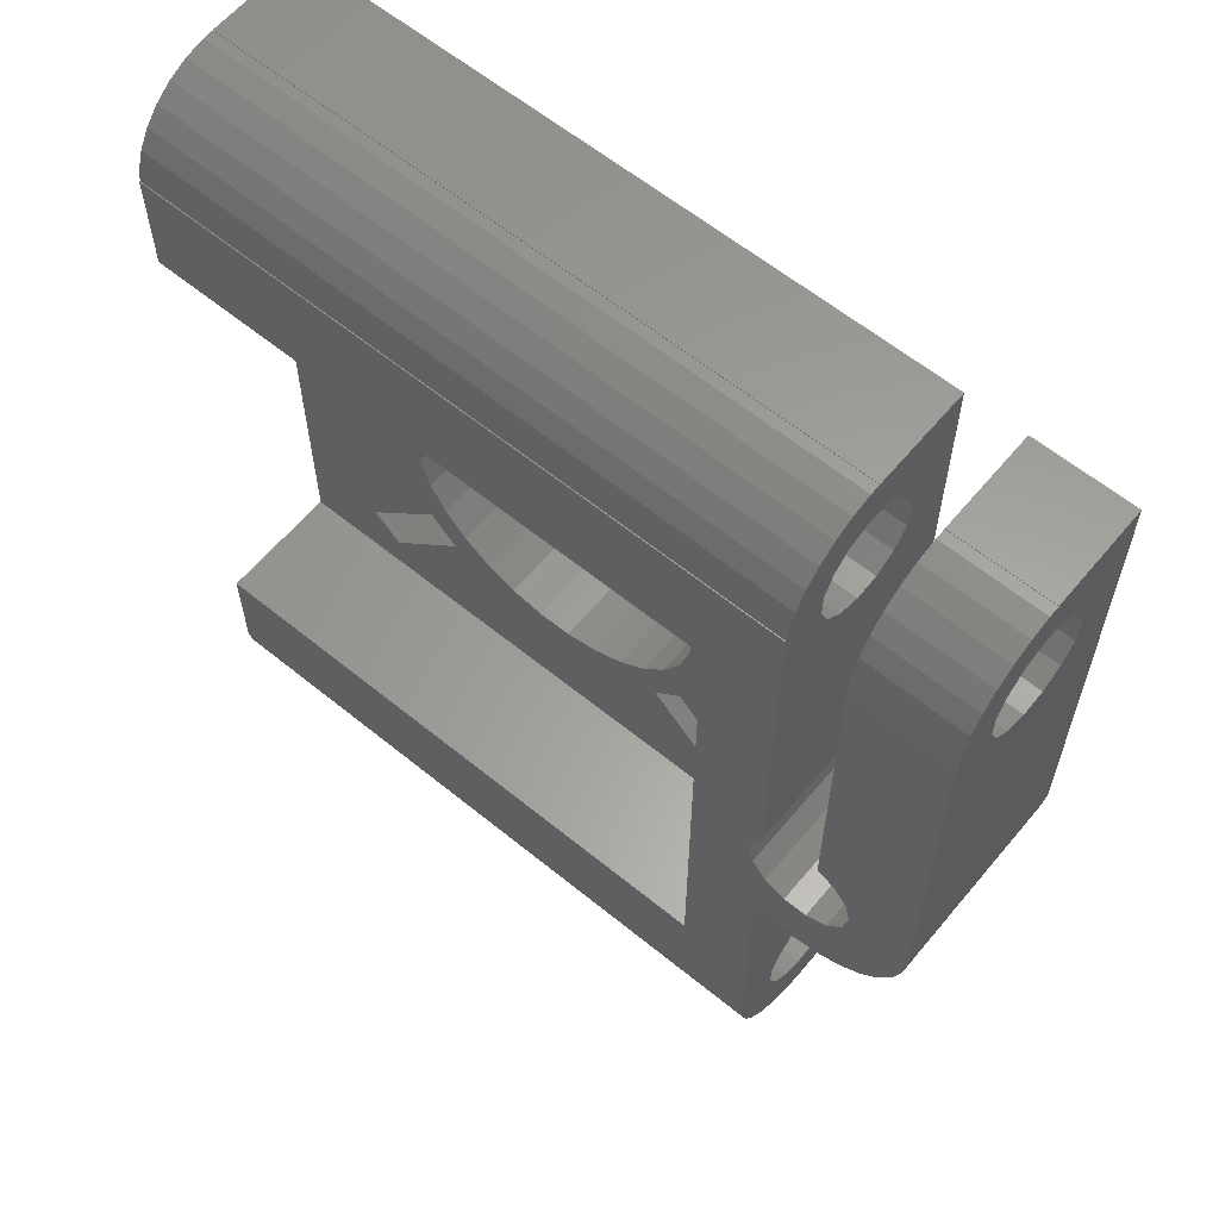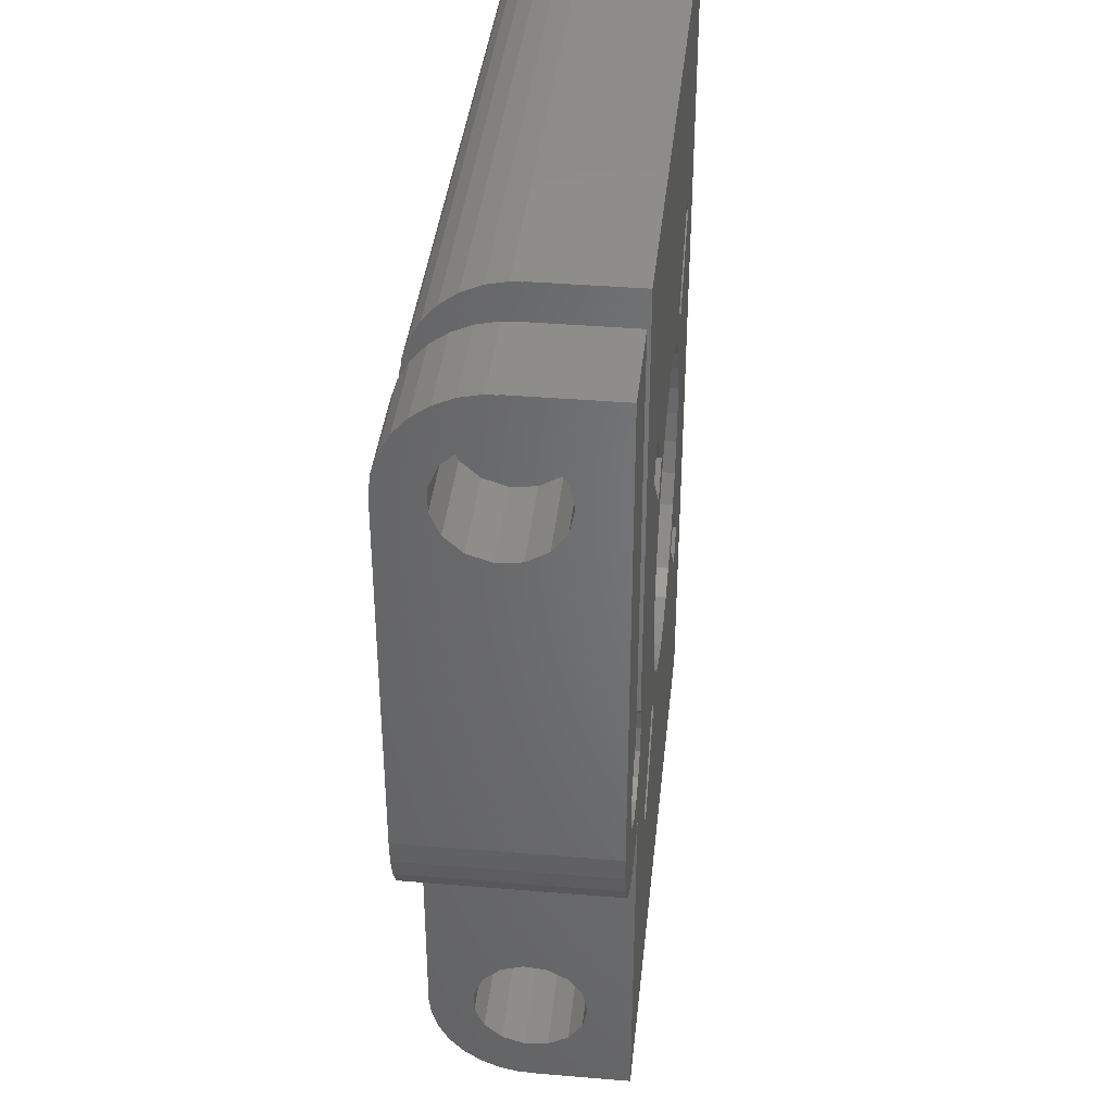
<metadata>
{"format":"stl","ext":"stl","renderer":"f3d","projection":"perspective","resolution":1024,"background":"white","views":[{"elev":61.0,"azim":39.7,"up":"+Y"},{"elev":38.5,"azim":96.0,"up":"+Y"}]}
</metadata>
<code>
# stl→obj: 371 verts, 770 faces
v -25 -29.25 8
v -25 -27.59 7.825
v -25 -30.91 7.825
v -25 -26 7.308
v -25 -24.55 6.472
v -25 -23.3 5.353
v -25 -22.32 4
v -25 -21.64 2.472
v -25 -21.5 1.806
v -25 -21.5 0
v -25 -24.77 0.4704
v -25 -24.82 0
v -25 -25.35 2.25
v -25 -26.61 3.641
v -25 -28.31 4.402
v -25 -30.19 4.402
v -25 -31.89 3.641
v -25 -33.15 2.25
v -25 -37.21 0
v -25 -33.73 0.4704
v -25 -33.68 0
v -25 -37.21 0.8362
v -25 -36.86 2.472
v -25 -36.18 4
v -25 -35.2 5.353
v -25 -33.95 6.472
v -25 -32.5 7.308
v -25 -30 7.921
v 26.75 -30.91 7.825
v 26.75 -30 7.921
v 26.75 -32.5 7.308
v 26.75 -33.95 6.472
v 26.75 -35.2 5.353
v 26.75 -36.18 4
v 26.75 -36.86 2.472
v 26.75 -37.21 0.8362
v 26.75 -37.21 -0.8362
v 26.75 -37.21 0
v -25 -37.25 0
v 26.75 -37.25 0
v -25 -37.25 -8
v -25 -33.53 -1.391
v -25 -32.59 -3.011
v -25 -24.97 -1.391
v -25 -21.5 -1.9
v -25 -25.91 -3.011
v -25 -31.08 -4.111
v -25 -29.25 -4.5
v -25 37.25 -8
v -25 -27.42 -4.111
v -25 21.5 -1.9
v -25 25.91 -3.011
v -25 21.5 0
v -25 24.97 -1.391
v -25 24.82 0
v -25 27.42 -4.111
v -25 31.08 -4.111
v -25 29.25 -4.5
v -25 32.59 -3.011
v -25 33.53 -1.391
v -25 33.68 0
v -25 37.21 0
v -25 37.25 0
v 26.75 -33.53 -1.391
v 26.75 -33.73 0.4704
v 26.75 -33.15 2.25
v 26.75 -31.89 3.641
v 26.75 -30.19 4.402
v 26.75 -28.31 4.402
v 26.75 -30 4.402
v 26.75 -26.61 3.641
v 26.75 -25.35 2.25
v 26.75 -24.77 0.4704
v 26.75 -24.97 -1.391
v 26.75 -24.82 1.149e-14
v -25 -21.5 8
v 20.9 -21.5 8
v 20.9 -21.5 -1.9
v -25 -30 8
v 26.75 -30 8
v 30.49 -8.987 8
v 26.75 -8.383 8
v 28.54 -8.881 8
v 32.41 -8.672 8
v 34.22 -7.952 8
v 35.83 -6.859 8
v 37.16 -5.447 8
v 38.17 -3.779 8
v -25 21.5 8
v 20.9 21.5 8
v 26.75 29.25 8
v 30.93 -4.095 8
v 39 29.25 8
v 32.62 3.284 8
v 39 0 8
v 31.25 3.943 8
v 33.78 1.822 8
v 34.2 0 8
v 33.78 -1.822 8
v 32.62 -3.284 8
v 38.79 -1.935 8
v 26.75 2.492 8
v 26.22 1.822 8
v -25 29.25 8
v 26.75 -29.25 8
v 25.8 0 8
v 31.25 29.25 8
v 34.5 29.25 8
v 29.07 -4.095 8
v 27.38 -3.284 8
v 26.22 -1.822 8
v 26.75 -32.59 -3.011
v 26.75 -35.2 -5.353
v 26.75 -36.86 -2.472
v 26.75 -36.18 -4
v 26.75 -33.95 -6.472
v 26.75 -31.08 -4.111
v 26.75 -32.5 -7.308
v 26.75 -27.42 -4.111
v 26.75 -29.25 -4.5
v 26.75 -27.59 -7.825
v 26.75 -25.91 -3.011
v 26.75 -26 -7.308
v 26.75 -30.91 -7.825
v 26.75 -29.25 -8
v 26.75 -24.55 -6.472
v 26.75 -23.3 -5.353
v 26.75 -22.32 -4
v 26.75 -21.64 -2.472
v 26.75 -21.29 1.149e-14
v 26.75 -21.29 -0.8362
v 26.75 -37.25 -8
v 26.75 -8.383 -8
v 37.16 -5.447 -8
v 38.79 -1.935 -8
v 38.17 -3.779 -8
v 16.19 18.46 -8
v 26.75 37.25 -8
v 12.09 9.829 -8
v 9.829 12.09 -8
v 31.25 29.25 -8
v 32.62 3.284 -8
v 31.25 3.943 -8
v 18.46 16.19 -8
v 26.75 2.492 -8
v 26.22 1.822 -8
v 25.8 0 -8
v 26.22 -1.822 -8
v -9.829 -12.09 -8
v -16.19 -18.46 -8
v 27.38 -3.284 -8
v 28.54 -8.881 -8
v 34.2 0 -8
v 33.78 1.822 -8
v 29.07 -4.095 -8
v 30.93 -4.095 -8
v -12.09 9.829 -8
v -12.72 2.703 -8
v -13 0 -8
v 30.49 -8.987 -8
v 32.62 -3.284 -8
v 32.41 -8.672 -8
v 31.25 37.25 -8
v 34.5 29.25 -8
v 39 0 -8
v 39 37.25 -8
v 33.78 -1.822 -8
v 34.22 -7.952 -8
v 35.83 -6.859 -8
v 16.19 -18.46 -8
v 9.829 -12.09 -8
v -18.46 -16.19 -8
v -8.699 -9.661 -8
v -10.52 -7.641 -8
v -11.88 -5.288 -8
v -11.88 5.288 -8
v -12.09 -9.829 -8
v -18.46 16.19 -8
v -16.19 18.46 -8
v -12.72 -2.703 -8
v 8.699 -9.661 -8
v 6.5 -11.26 -8
v -9.829 12.09 -8
v -10.52 7.641 -8
v -8.699 9.661 -8
v 4.017 -12.36 -8
v -6.5 -11.26 -8
v -4.017 -12.36 -8
v -1.359 -12.93 -8
v 1.359 -12.93 -8
v -6.5 11.26 -8
v 12.09 -9.829 -8
v 10.52 -7.641 -8
v -4.017 12.36 -8
v 11.88 -5.288 -8
v 12.72 -2.703 -8
v -1.359 12.93 -8
v 13 0 -8
v 1.359 12.93 -8
v 12.72 2.703 -8
v 11.88 5.288 -8
v 4.017 12.36 -8
v 10.52 7.641 -8
v 6.5 11.26 -8
v 8.699 9.661 -8
v 18.46 -16.19 -8
v 26.75 37.25 0
v 26.75 37.21 0
v -25 30.91 7.825
v -25 27.59 7.825
v -25 32.5 7.308
v -25 33.95 6.472
v -25 35.2 5.353
v -25 36.18 4
v -25 36.86 2.472
v -25 37.21 0.8362
v -25 33.73 0.4704
v -25 33.15 2.25
v -25 31.89 3.641
v -25 30.19 4.402
v -25 28.31 4.402
v -25 26.61 3.641
v -25 25.35 2.25
v -25 24.77 0.4704
v -25 21.5 1.806
v -25 21.64 2.472
v -25 22.32 4
v -25 23.3 5.353
v -25 24.55 6.472
v -25 26 7.308
v 26.75 37.21 0.8362
v 26.75 33.53 -1.391
v 26.75 33.73 0.4704
v 26.75 32.59 -3.011
v 26.75 31.08 -4.111
v 26.75 29.25 -4.5
v 26.75 27.42 -4.111
v 26.75 25.91 -3.011
v 26.75 24.97 -1.391
v 26.75 24.77 0.4704
v 20.9 21.5 -1.9
v -16.19 18.46 -1.9
v 16.19 -18.46 -1.9
v 9.829 -12.09 -1.9
v 6.5 -11.26 -1.9
v -18.46 -16.19 -1.9
v -12.09 -9.829 -1.9
v -9.829 -12.09 -1.9
v -4.017 12.36 -1.9
v -1.359 12.93 -1.9
v -16.19 -18.46 -1.9
v -18.46 16.19 -1.9
v -9.829 12.09 -1.9
v -10.52 7.641 -1.9
v -12.09 9.829 -1.9
v 12.72 -2.703 -1.9
v 18.46 -16.19 -1.9
v -13 0 -1.9
v -12.72 2.703 -1.9
v -11.88 5.288 -1.9
v 4.017 -12.36 -1.9
v 16.19 18.46 -1.9
v 18.46 16.19 -1.9
v -6.5 11.26 -1.9
v 12.72 2.703 -1.9
v 13 0 -1.9
v 1.359 12.93 -1.9
v 4.017 12.36 -1.9
v 12.09 9.829 -1.9
v 10.52 7.641 -1.9
v 9.829 12.09 -1.9
v 6.5 11.26 -1.9
v 11.88 5.288 -1.9
v 8.699 9.661 -1.9
v 12.09 -9.829 -1.9
v 11.88 -5.288 -1.9
v 10.52 -7.641 -1.9
v -8.699 9.661 -1.9
v 1.359 -12.93 -1.9
v 8.699 -9.661 -1.9
v -1.359 -12.93 -1.9
v -4.017 -12.36 -1.9
v -8.699 -9.661 -1.9
v -10.52 -7.641 -1.9
v -11.88 -5.288 -1.9
v -12.72 -2.703 -1.9
v -6.5 -11.26 -1.9
v 30 29.25 8
v 26.75 35.2 5.353
v 26.75 36.18 4
v 26.75 33.95 6.472
v 26.75 32.5 7.308
v 26.75 30.91 7.825
v 26.75 30 7.921
v 26.75 30 8
v 26.75 25.35 2.25
v 26.75 31.89 3.641
v 26.75 33.15 2.25
v 26.75 36.86 2.472
v 26.75 30.19 4.402
v 26.75 28.31 4.402
v 26.75 26.61 3.641
v 31.25 30.91 7.825
v 31.25 32.5 7.308
v 31.25 33.95 6.472
v 31.25 35.2 5.353
v 31.25 36.18 4
v 31.25 31.89 3.641
v 31.25 36.86 2.472
v 31.25 33.15 2.25
v 31.25 37.21 0.8362
v 31.25 25.35 2.25
v 31.25 26.61 3.641
v 31.25 37.21 0
v 31.25 37.25 0
v 31.25 27.42 -4.111
v 31.25 33.73 0.4704
v 31.25 33.53 -1.391
v 31.25 24.77 0.4704
v 31.25 24.97 -1.391
v 31.25 31.08 -4.111
v 31.25 29.25 -4.5
v 31.25 25.91 -3.011
v 31.25 32.59 -3.011
v 31.25 30.19 4.402
v 31.25 28.31 4.402
v 39 30.91 7.825
v 39 30.19 4.402
v 39 29.25 4.402
v 39 31.89 3.641
v 39 33.15 2.25
v 39 36.18 -4
v 39 33.73 0.4704
v 39 33.95 -6.472
v 39 33.53 -1.391
v 39 30.91 -7.825
v 39 32.59 -3.011
v 39 27.59 -7.825
v 39 31.08 -4.111
v 39 24.55 -6.472
v 39 29.25 -4.5
v 39 22.32 -4
v 39 27.42 -4.111
v 39 21.29 9.992e-16
v 39 25.91 -3.011
v 39 24.97 -1.391
v 39 24.82 9.992e-16
v 39 21.29 -0.8362
v 39 21.64 -2.472
v 39 23.3 -5.353
v 39 26 -7.308
v 39 29.25 -8
v 39 32.5 -7.308
v 39 35.2 -5.353
v 39 36.86 -2.472
v 39 37.21 -0.8362
v 39 37.21 0.8362
v 39 36.86 2.472
v 39 36.18 4
v 39 35.2 5.353
v 39 33.95 6.472
v 39 32.5 7.308
v 39 37.25 0
v 39 37.21 0
v 39 24.77 0.4704
v 39 25.35 2.25
v 39 26.61 3.641
v 39 28.31 4.402
v 30 29.25 -8
v -25 30 7.921
v -25 30 8
f 1 2 3
f 3 2 4
f 3 4 5
f 3 5 6
f 3 6 7
f 3 7 8
f 3 8 9
f 3 9 10
f 11 10 12
f 13 10 11
f 14 10 13
f 3 10 14
f 3 15 16
f 16 17 3
f 17 18 3
f 18 19 3
f 20 21 19
f 20 19 18
f 3 19 22
f 3 22 23
f 3 23 24
f 3 24 25
f 3 25 26
f 3 26 27
f 15 3 14
f 28 1 3
f 29 30 3
f 30 28 3
f 29 3 27
f 31 29 27
f 31 27 26
f 32 31 26
f 32 26 25
f 33 32 25
f 33 25 24
f 34 33 24
f 34 24 23
f 35 34 23
f 35 23 22
f 36 35 22
f 36 22 19
f 37 36 38
f 38 36 19
f 19 39 40
f 38 19 40
f 41 39 42
f 41 42 43
f 44 45 46
f 41 43 47
f 41 47 48
f 41 48 49
f 46 49 50
f 45 49 46
f 50 49 48
f 51 49 45
f 45 44 12
f 52 53 54
f 52 51 53
f 54 53 55
f 56 51 52
f 57 49 58
f 49 51 56
f 49 56 58
f 59 49 57
f 49 59 60
f 60 61 49
f 49 61 62
f 49 62 63
f 42 39 19
f 42 19 21
f 45 12 10
f 64 42 65
f 65 42 21
f 65 21 20
f 65 20 66
f 66 20 18
f 66 18 67
f 67 18 17
f 67 17 68
f 68 17 16
f 69 70 15
f 15 70 68
f 15 68 16
f 71 69 14
f 14 69 15
f 13 72 71
f 14 13 71
f 11 73 72
f 13 11 72
f 12 44 74
f 73 12 75
f 75 12 74
f 11 12 73
f 76 77 9
f 9 77 78
f 10 78 45
f 9 78 10
f 1 76 2
f 8 76 9
f 7 76 8
f 6 76 7
f 5 76 6
f 4 76 5
f 2 76 4
f 1 79 80
f 81 82 83
f 84 82 81
f 85 82 84
f 86 82 85
f 87 82 86
f 88 82 87
f 77 76 1
f 89 90 91
f 92 82 88
f 93 94 95
f 93 96 94
f 97 98 95
f 98 99 95
f 95 100 101
f 100 92 101
f 102 91 90
f 99 100 95
f 94 97 95
f 90 103 102
f 104 89 91
f 1 105 77
f 92 88 101
f 90 106 103
f 82 105 80
f 82 77 105
f 105 1 80
f 107 93 108
f 107 96 93
f 109 82 92
f 110 82 109
f 111 82 110
f 106 82 111
f 90 82 106
f 90 77 82
f 1 28 79
f 79 28 30
f 80 79 30
f 70 80 30
f 70 30 29
f 32 70 31
f 31 70 29
f 112 64 113
f 33 70 32
f 68 70 33
f 67 34 35
f 66 67 36
f 67 68 34
f 65 37 114
f 64 65 115
f 65 66 37
f 112 113 116
f 117 112 118
f 119 120 121
f 122 119 123
f 120 124 125
f 74 126 127
f 75 74 128
f 74 122 126
f 129 75 128
f 128 74 127
f 126 122 123
f 123 119 121
f 121 120 125
f 124 117 118
f 118 112 116
f 113 64 115
f 115 65 114
f 37 66 36
f 36 67 35
f 34 68 33
f 130 129 131
f 130 75 129
f 120 117 124
f 125 132 133
f 128 127 133
f 125 124 132
f 80 70 82
f 70 69 82
f 69 71 82
f 130 131 133
f 82 130 133
f 82 72 130
f 131 129 133
f 124 118 132
f 129 128 133
f 127 126 133
f 126 123 133
f 118 116 132
f 123 121 133
f 121 125 133
f 113 132 116
f 115 132 113
f 114 132 115
f 37 132 114
f 40 132 37
f 71 72 82
f 73 130 72
f 75 130 73
f 37 38 40
f 39 41 132
f 40 39 132
f 134 135 136
f 137 49 138
f 139 49 140
f 141 142 143
f 144 145 146
f 132 147 148
f 149 132 150
f 133 151 152
f 141 153 154
f 152 155 156
f 157 158 159
f 160 161 162
f 141 154 142
f 163 164 141
f 153 141 164
f 134 165 135
f 164 163 166
f 164 166 153
f 153 166 165
f 162 167 153
f 162 153 168
f 153 165 134
f 153 134 169
f 153 169 168
f 161 167 162
f 152 156 160
f 156 161 160
f 170 132 171
f 151 155 152
f 41 49 172
f 173 149 174
f 41 172 150
f 41 150 132
f 174 149 175
f 157 176 158
f 172 49 177
f 178 49 179
f 175 149 180
f 181 171 182
f 179 49 183
f 177 49 180
f 177 180 149
f 184 157 185
f 182 132 186
f 149 173 132
f 173 187 132
f 187 188 132
f 188 189 132
f 189 190 132
f 176 157 184
f 190 186 132
f 171 132 182
f 183 49 191
f 192 181 147
f 185 183 191
f 181 193 147
f 191 49 194
f 193 195 147
f 195 196 147
f 194 49 197
f 196 198 147
f 197 49 199
f 198 200 147
f 200 201 147
f 199 49 202
f 201 203 147
f 204 49 205
f 203 205 147
f 202 49 204
f 180 49 178
f 180 178 159
f 171 181 192
f 183 185 157
f 206 192 147
f 206 132 170
f 140 49 137
f 132 206 147
f 144 146 147
f 205 49 139
f 205 139 147
f 144 147 139
f 145 144 138
f 144 137 138
f 133 132 148
f 151 133 148
f 157 159 178
f 49 63 138
f 138 63 207
f 63 62 208
f 207 63 208
f 104 209 210
f 210 209 211
f 210 211 212
f 210 212 213
f 210 213 214
f 210 214 215
f 210 215 216
f 210 216 62
f 217 62 61
f 218 62 217
f 219 62 218
f 210 62 219
f 210 220 221
f 221 222 210
f 222 223 210
f 223 53 210
f 224 55 53
f 224 53 223
f 210 53 225
f 210 225 226
f 210 226 227
f 210 227 228
f 210 228 229
f 210 229 230
f 220 210 219
f 216 231 62
f 62 231 208
f 61 60 232
f 217 61 233
f 233 61 232
f 234 232 60
f 59 234 60
f 235 234 59
f 57 235 59
f 236 235 57
f 58 236 57
f 237 236 58
f 56 237 58
f 238 237 56
f 52 238 56
f 238 52 239
f 239 52 54
f 239 54 240
f 240 54 55
f 240 55 224
f 53 51 241
f 225 53 90
f 90 53 241
f 89 225 90
f 242 241 51
f 243 244 245
f 45 246 51
f 246 247 51
f 248 78 247
f 249 250 241
f 45 251 246
f 45 78 251
f 252 242 51
f 253 241 242
f 254 255 51
f 249 241 253
f 256 257 78
f 255 252 51
f 247 258 51
f 258 259 51
f 259 260 51
f 243 261 78
f 260 254 51
f 262 263 241
f 264 249 253
f 265 266 78
f 267 241 250
f 268 241 267
f 262 241 268
f 263 269 270
f 271 262 272
f 266 256 78
f 78 273 265
f 269 271 274
f 275 276 277
f 278 264 253
f 279 78 261
f 244 275 280
f 281 78 279
f 282 78 281
f 247 78 282
f 275 257 276
f 247 283 284
f 247 284 285
f 247 286 258
f 247 285 286
f 277 280 275
f 287 283 247
f 282 287 247
f 257 243 78
f 245 261 243
f 274 271 272
f 272 262 268
f 263 270 273
f 78 263 273
f 78 241 263
f 270 269 274
f 248 251 78
f 253 255 278
f 254 278 255
f 256 276 257
f 280 245 244
f 122 74 44
f 46 122 44
f 119 122 46
f 50 119 46
f 120 119 50
f 48 120 50
f 117 120 48
f 47 117 48
f 112 117 47
f 43 112 47
f 112 43 64
f 64 43 42
f 90 241 77
f 77 241 78
f 225 89 226
f 210 89 104
f 230 89 210
f 229 89 230
f 228 89 229
f 227 89 228
f 226 89 227
f 288 104 91
f 236 145 138
f 233 232 208
f 207 208 138
f 289 102 290
f 291 102 289
f 292 102 291
f 293 102 292
f 294 102 293
f 91 102 294
f 295 91 294
f 240 102 239
f 235 236 138
f 296 102 240
f 297 298 299
f 300 297 290
f 298 208 231
f 300 102 301
f 290 102 300
f 290 297 299
f 299 298 231
f 208 232 138
f 232 234 138
f 234 235 138
f 237 145 236
f 102 145 237
f 296 302 102
f 102 237 238
f 302 301 102
f 238 239 102
f 298 233 208
f 145 102 103
f 146 145 103
f 146 103 106
f 147 146 106
f 106 111 148
f 147 106 148
f 111 110 151
f 148 111 151
f 109 155 110
f 110 155 151
f 92 156 109
f 109 156 155
f 100 161 92
f 92 161 156
f 99 167 100
f 100 167 161
f 98 153 99
f 99 153 167
f 98 97 153
f 153 97 154
f 97 94 154
f 154 94 142
f 142 94 96
f 143 142 96
f 96 107 303
f 96 303 304
f 96 304 305
f 96 305 306
f 96 306 307
f 308 307 309
f 310 309 311
f 312 96 313
f 314 315 163
f 316 163 141
f 96 141 143
f 317 314 318
f 319 320 96
f 321 163 322
f 96 323 141
f 322 163 316
f 323 316 141
f 314 163 321
f 314 321 324
f 314 324 318
f 310 314 317
f 310 311 314
f 308 309 310
f 325 307 308
f 313 96 326
f 96 307 325
f 96 325 326
f 312 319 96
f 323 96 320
f 303 107 108
f 327 303 93
f 93 303 108
f 328 327 329
f 330 327 328
f 331 327 330
f 332 327 331
f 332 331 333
f 334 333 335
f 336 335 337
f 338 337 339
f 340 339 341
f 342 341 343
f 344 343 345
f 344 345 346
f 344 346 347
f 348 343 344
f 349 343 348
f 342 343 349
f 350 341 342
f 340 341 350
f 351 339 340
f 338 339 351
f 352 337 338
f 336 337 352
f 353 335 336
f 334 335 353
f 354 333 334
f 332 333 354
f 355 327 332
f 356 327 355
f 357 327 356
f 358 327 357
f 359 327 358
f 360 327 359
f 361 327 360
f 362 327 361
f 93 329 327
f 352 165 166
f 352 338 165
f 363 364 166
f 364 356 166
f 356 355 166
f 355 332 166
f 332 354 166
f 354 334 166
f 353 336 166
f 336 352 166
f 338 351 165
f 340 350 95
f 340 165 351
f 95 165 340
f 95 350 342
f 365 366 95
f 95 342 349
f 344 347 95
f 365 95 347
f 366 367 95
f 368 95 367
f 329 95 368
f 93 95 329
f 348 344 95
f 334 353 166
f 349 348 95
f 101 135 165
f 95 101 165
f 88 136 135
f 101 88 135
f 87 134 136
f 88 87 136
f 86 169 134
f 87 86 134
f 85 168 169
f 86 85 169
f 84 162 168
f 85 84 168
f 81 160 162
f 84 81 162
f 83 152 160
f 81 83 160
f 82 133 152
f 83 82 152
f 163 315 166
f 166 315 363
f 369 141 164
f 141 369 164
f 251 150 246
f 246 150 172
f 177 247 246
f 172 177 246
f 149 248 247
f 177 149 247
f 248 149 251
f 251 149 150
f 179 242 252
f 178 179 252
f 253 242 183
f 183 242 179
f 253 183 255
f 255 183 157
f 252 255 157
f 178 252 157
f 158 259 258
f 159 158 258
f 258 286 180
f 159 258 180
f 176 260 259
f 158 176 259
f 184 254 260
f 176 184 260
f 185 278 254
f 184 185 254
f 191 264 278
f 185 191 278
f 194 249 264
f 191 194 264
f 197 250 249
f 194 197 249
f 199 267 250
f 197 199 250
f 202 268 267
f 199 202 267
f 204 272 268
f 202 204 268
f 205 274 272
f 204 205 272
f 270 274 203
f 203 274 205
f 273 270 201
f 201 270 203
f 265 273 200
f 200 273 201
f 266 265 198
f 198 265 200
f 266 198 256
f 256 198 196
f 256 196 276
f 276 196 195
f 276 195 277
f 277 195 193
f 277 193 280
f 280 193 181
f 280 181 245
f 245 181 182
f 245 182 261
f 261 182 186
f 261 186 279
f 279 186 190
f 279 190 281
f 281 190 189
f 281 189 282
f 282 189 188
f 282 188 287
f 287 188 187
f 287 187 283
f 283 187 173
f 284 283 173
f 174 284 173
f 285 284 174
f 175 285 174
f 286 285 175
f 180 286 175
f 192 275 244
f 171 192 244
f 257 275 206
f 206 275 192
f 257 206 243
f 243 206 170
f 244 243 170
f 171 244 170
f 269 139 271
f 271 139 140
f 137 262 271
f 140 137 271
f 144 263 262
f 137 144 262
f 263 144 269
f 269 144 139
f 240 224 296
f 296 224 223
f 296 223 302
f 302 223 222
f 302 222 301
f 301 222 221
f 300 301 220
f 220 301 221
f 297 300 219
f 219 300 220
f 218 298 297
f 219 218 297
f 217 233 298
f 218 217 298
f 215 299 216
f 216 299 231
f 214 290 215
f 215 290 299
f 213 289 214
f 214 289 290
f 213 212 291
f 289 213 291
f 212 211 292
f 291 212 292
f 211 209 293
f 292 211 293
f 91 104 288
f 370 209 104
f 293 209 294
f 370 294 209
f 371 104 91
f 295 371 91
f 370 371 294
f 294 371 295
f 315 314 364
f 363 315 364
f 314 311 364
f 364 311 357
f 364 357 356
f 309 358 311
f 311 358 357
f 307 359 309
f 309 359 358
f 306 360 307
f 307 360 359
f 306 305 361
f 360 306 361
f 305 304 362
f 361 305 362
f 304 303 327
f 362 304 327
f 347 346 320
f 347 320 365
f 320 319 365
f 345 323 346
f 346 323 320
f 366 365 312
f 312 365 319
f 367 366 313
f 313 366 312
f 368 367 326
f 326 367 313
f 328 329 325
f 325 329 368
f 325 368 326
f 330 328 308
f 308 328 325
f 310 331 330
f 308 310 330
f 317 333 331
f 310 317 331
f 335 333 317
f 318 335 317
f 337 335 318
f 324 337 318
f 339 337 324
f 321 339 324
f 341 339 321
f 322 341 321
f 343 341 322
f 316 343 322
f 345 343 316
f 323 345 316
f 370 104 371

</code>
